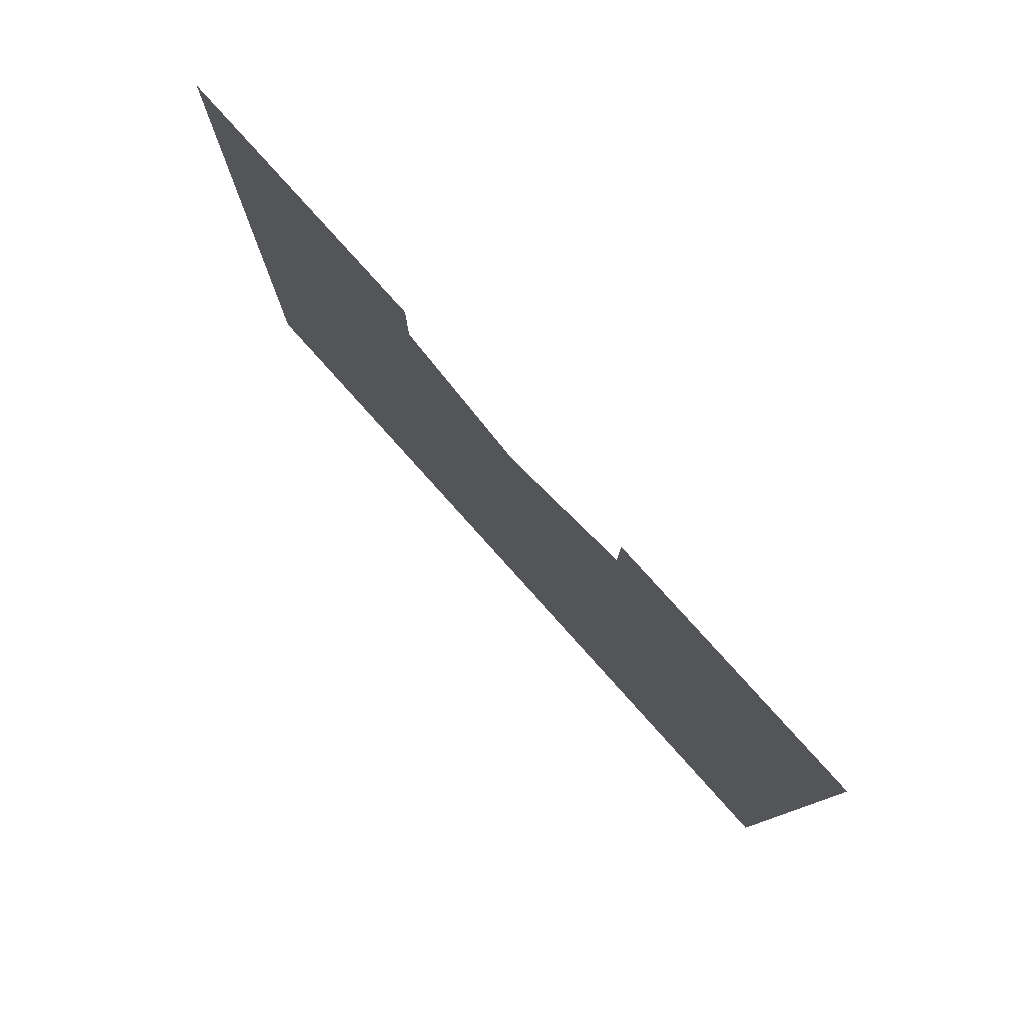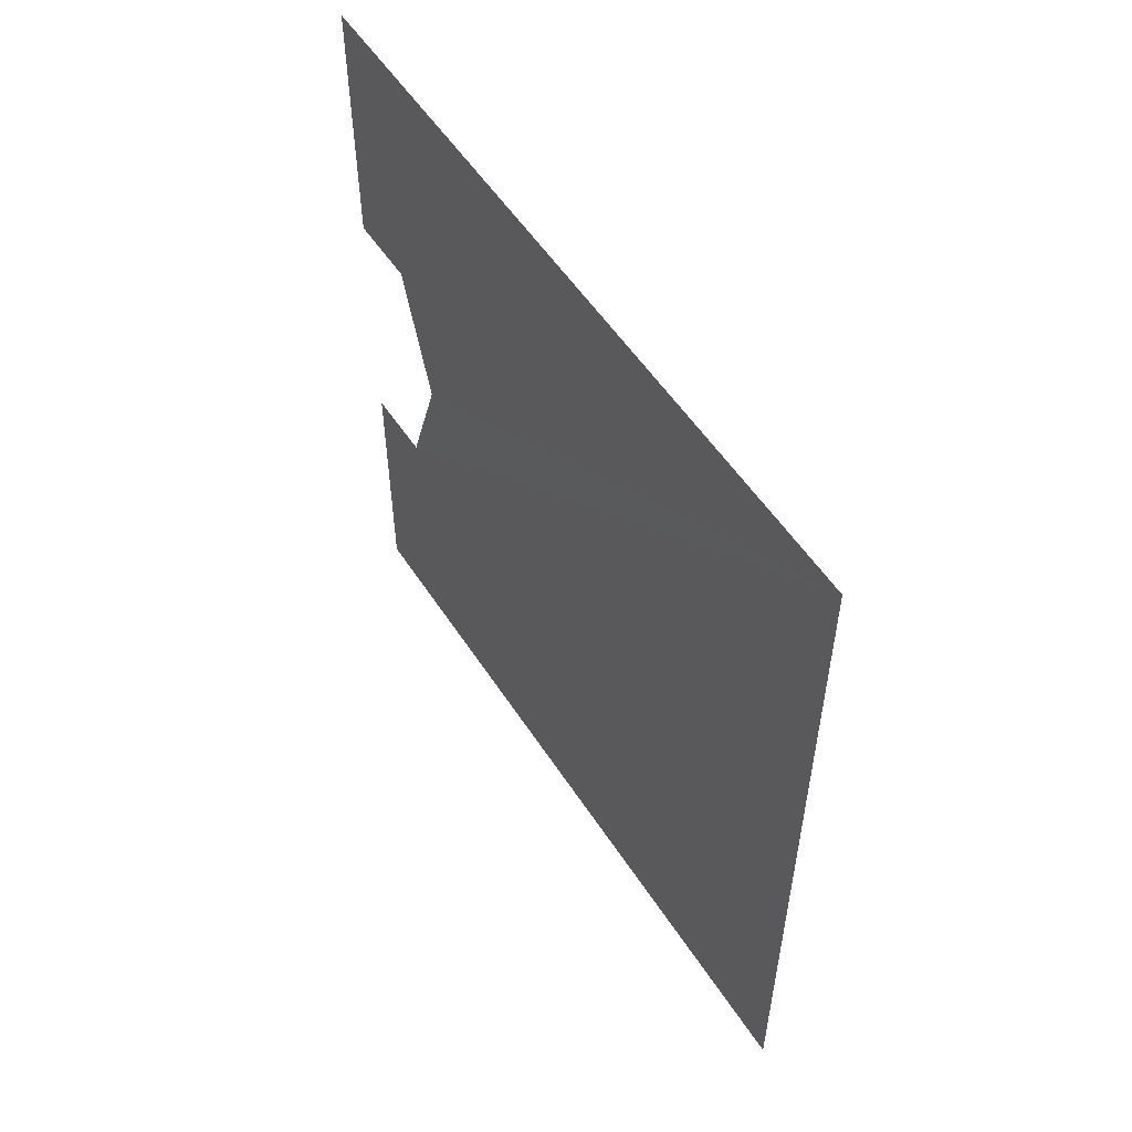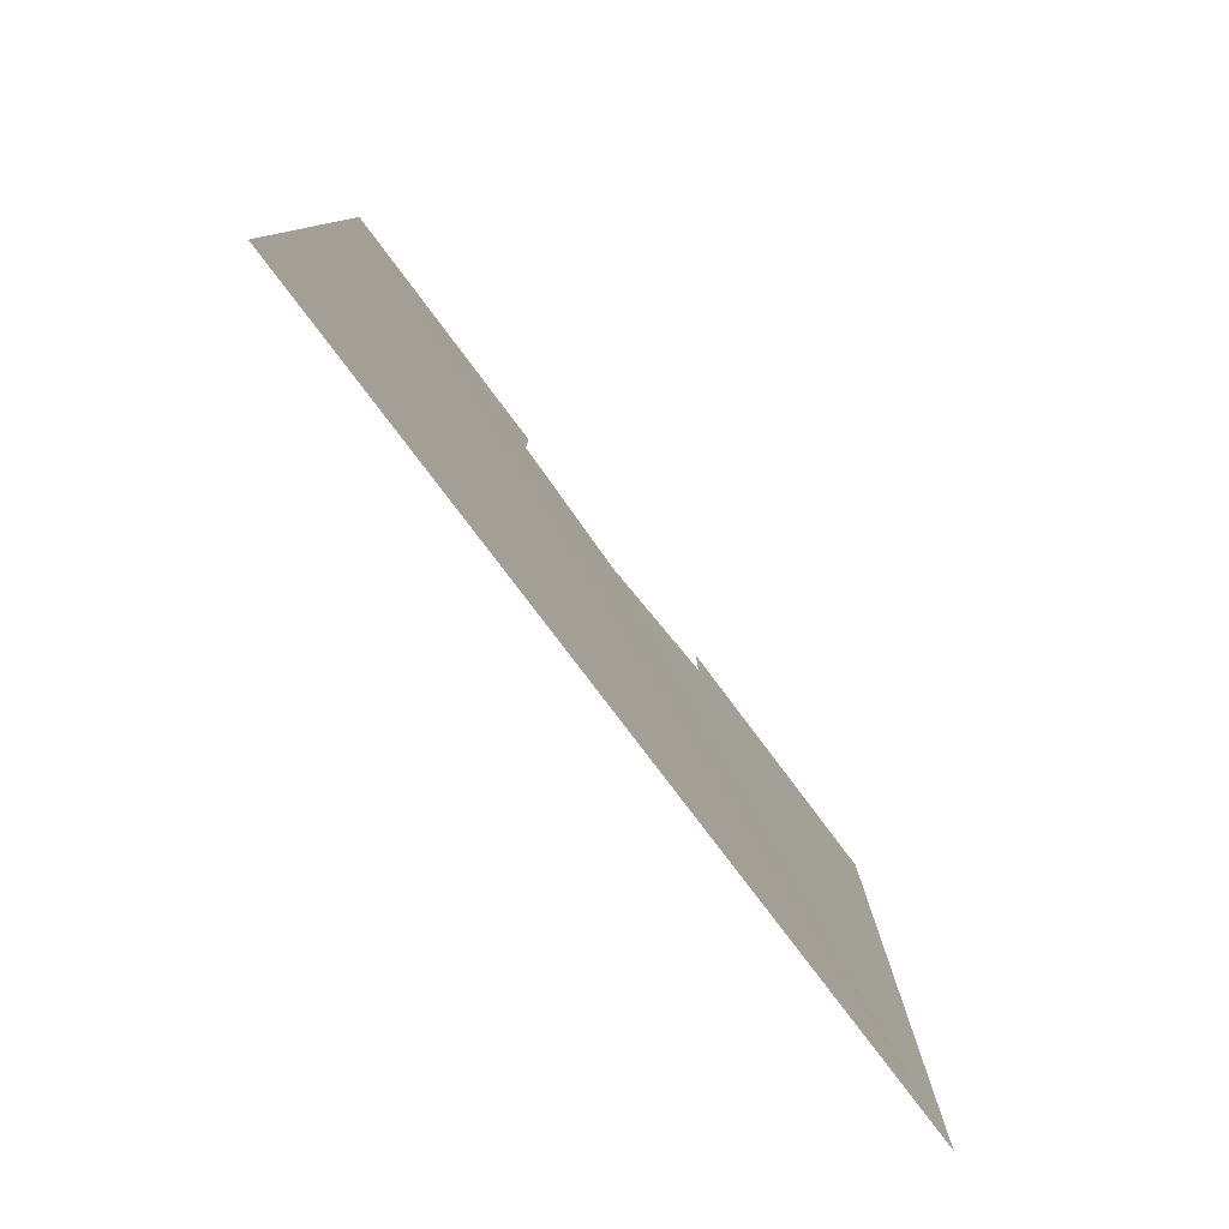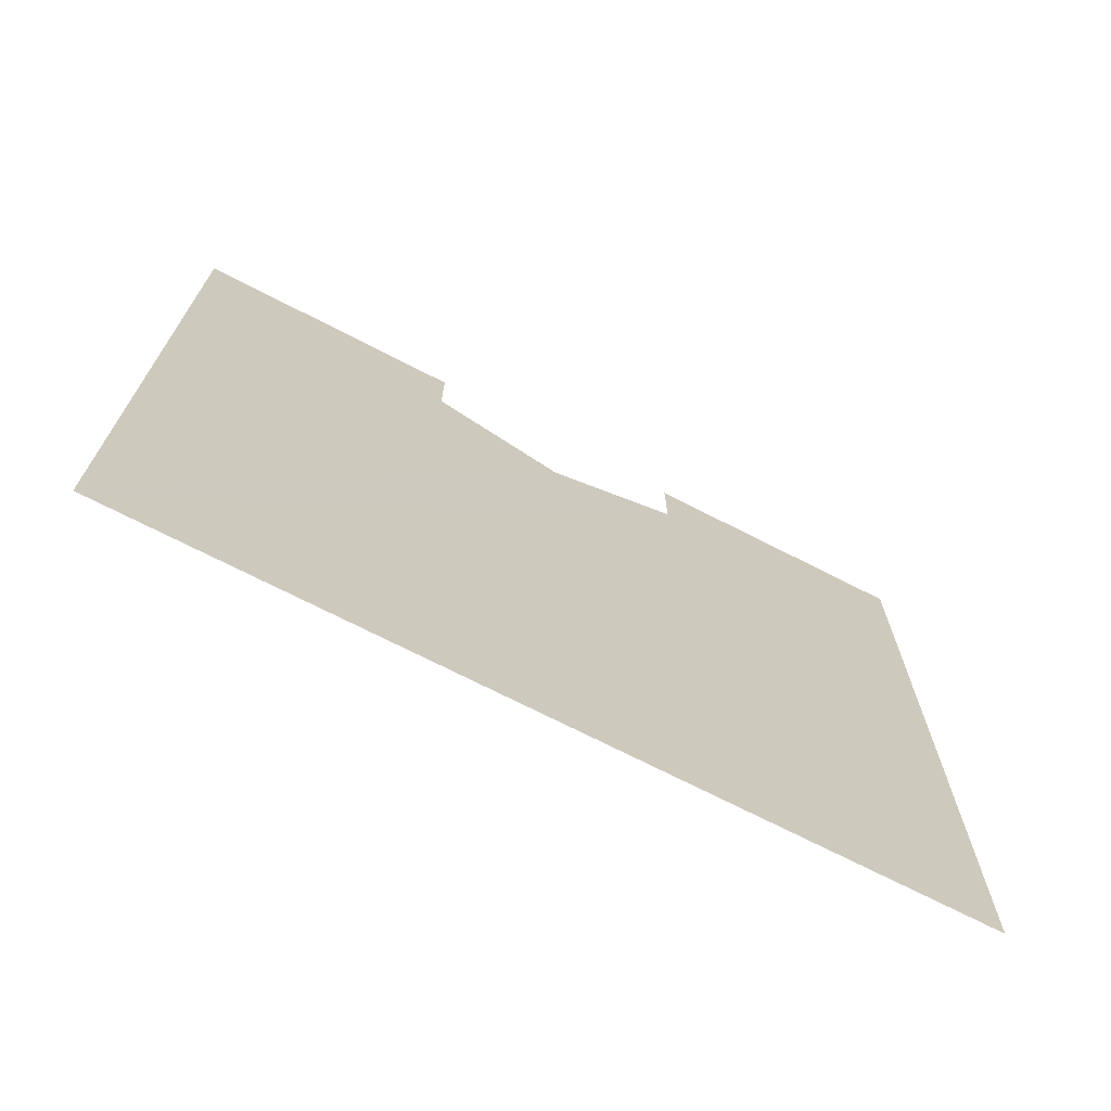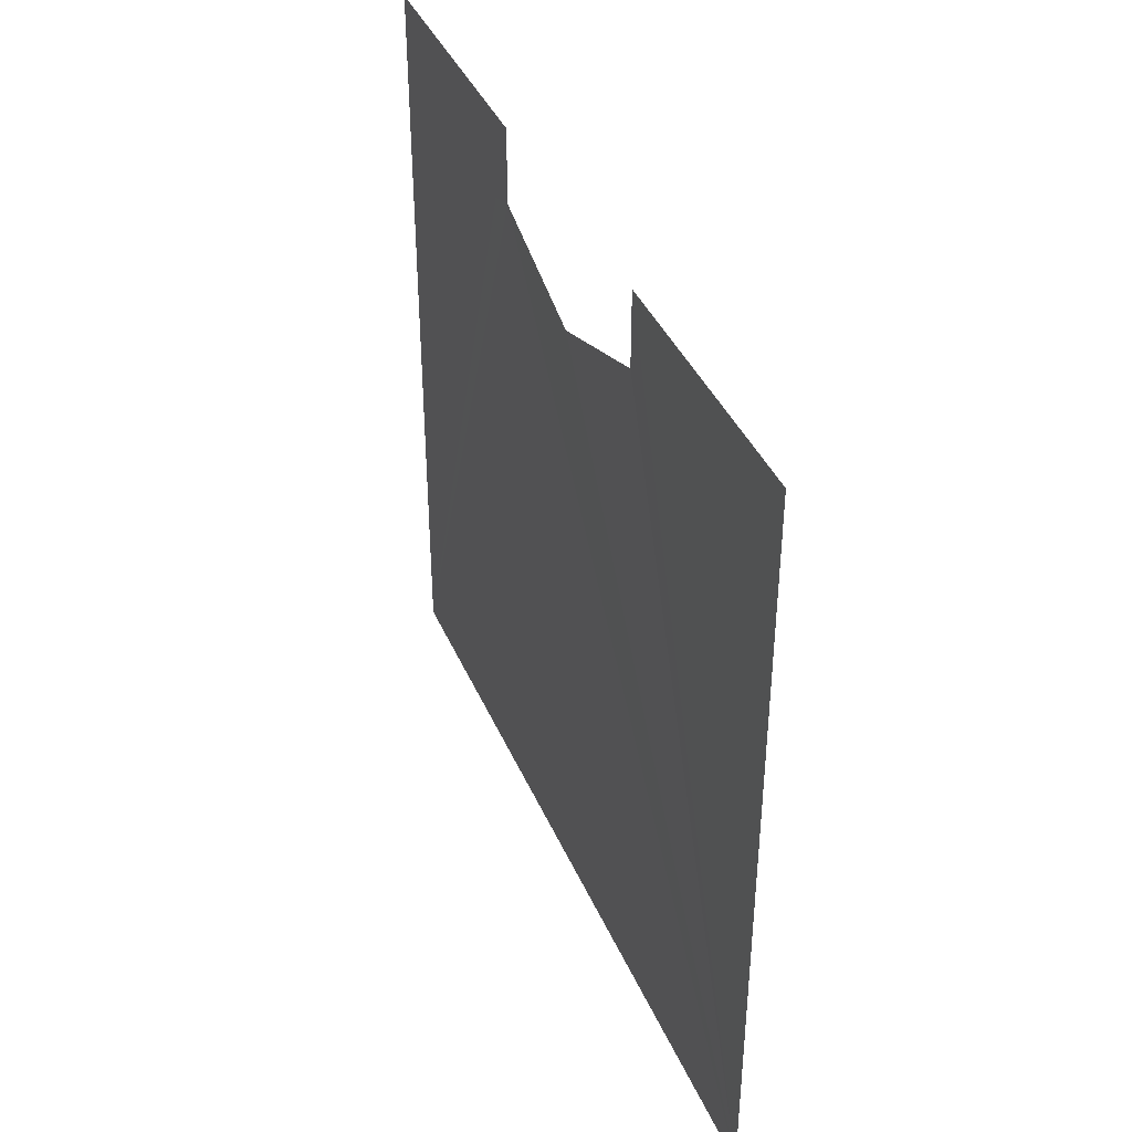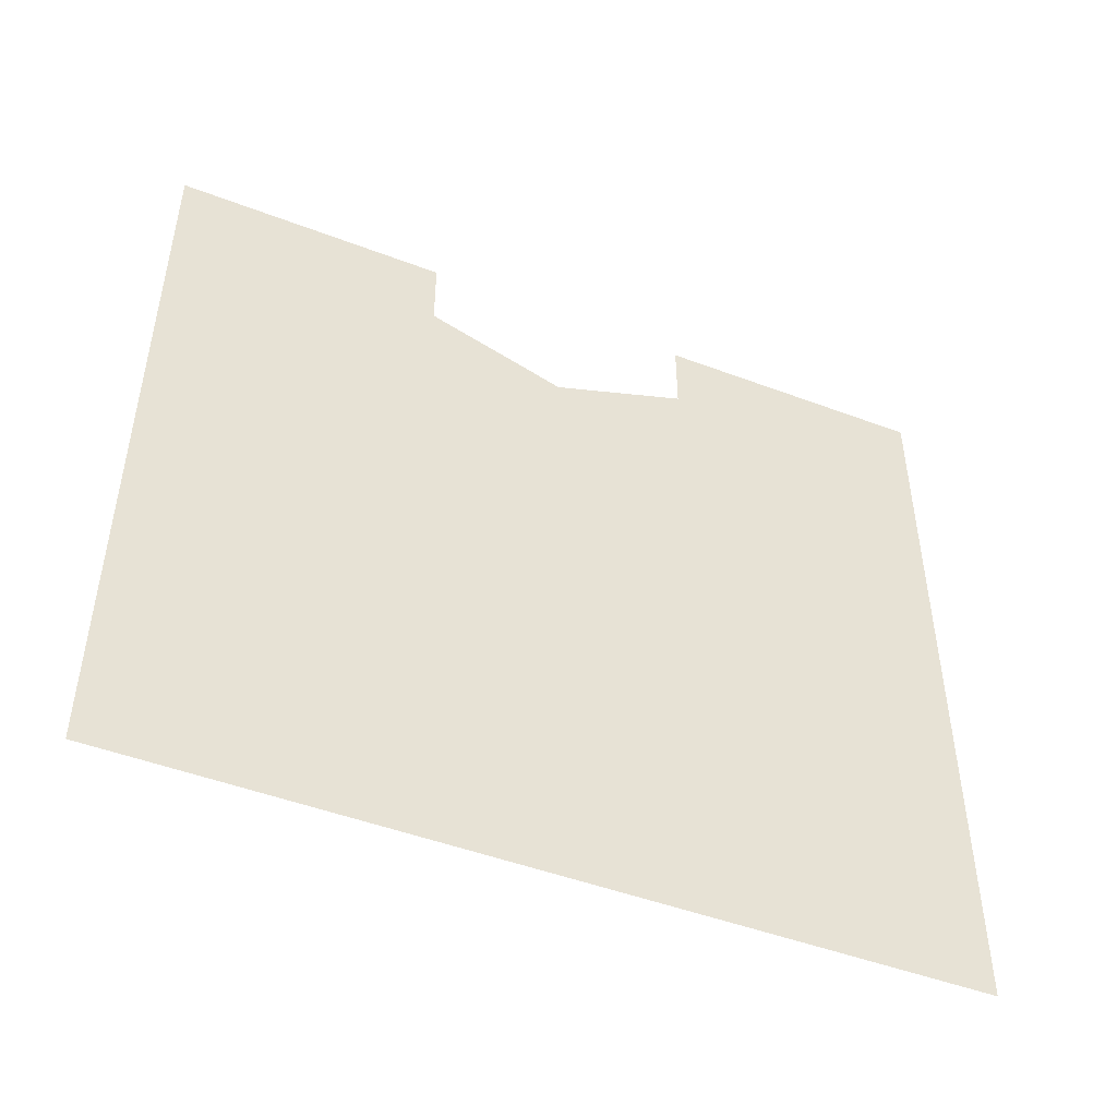
<metadata>
{"format":"obj","ext":"obj","renderer":"f3d","projection":"perspective","resolution":1024,"background":"white","views":[{"elev":79.3,"azim":138.1,"up":"+Z"},{"elev":54.0,"azim":147.7,"up":"+Y"},{"elev":-80.0,"azim":37.2,"up":"+Z"},{"elev":-70.3,"azim":-117.4,"up":"+Z"},{"elev":39.5,"azim":158.1,"up":"+Z"},{"elev":-47.7,"azim":-113.1,"up":"+Z"}]}
</metadata>
<code>
o 5530
v 2171 1870 16.31
v 2171 1870 16.42
v 2171 1870 16.31
v 2171 1870 16.42
v 2171 1870 16.31
v 2171 1870 16.41
v 2171 1870 16.31
v 2171 1870 16.31
v 2171 1870 16.31
v 2171 1870 16.42
v 2171 1870 16.42
v 2171 1870 16.42
v 2171 1870 16.41
v 2171 1870 16.31
v 2171 1870 16.4
v 2171 1870 16.31
v 2171 1870 16.41
v 2171 1870 16.42
v 2171 1870 16.42
v 2171 1870 16.42
v 2171 1870 16.41
v 2171 1870 16.42
v 2171 1870 16.41
v 2171 1870 16.4
v 2171 1870 16.41
v 2171 1870 16.4
v 2171 1870 16.42
v 2171 1870 16.31
v 2171 1870 16.42
f 1 2 3
f 4 5 6
f 7 6 8
f 9 10 6
f 11 6 12
f 13 14 15
f 16 17 15
f 18 14 19
f 16 20 19
f 21 14 22
f 16 23 22
f 24 14 25
f 16 26 25
f 27 28 29

</code>
